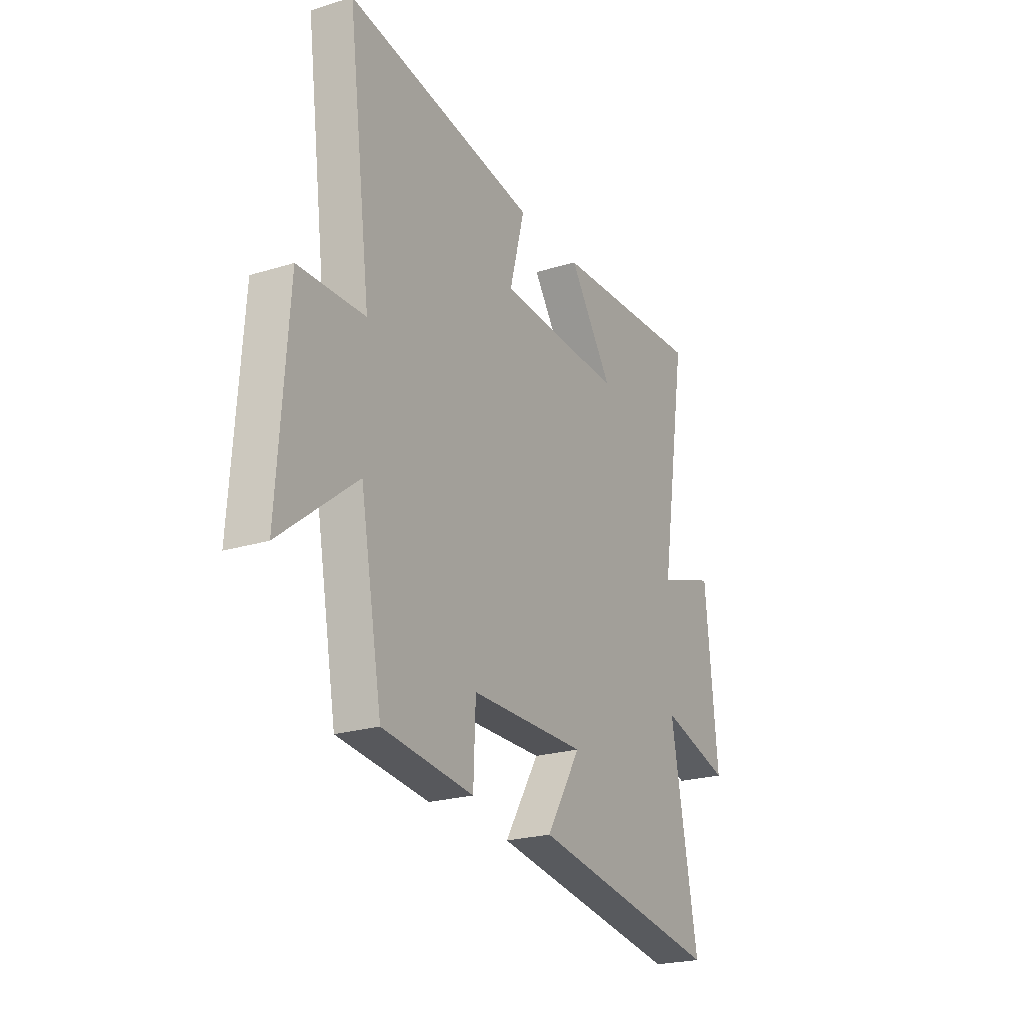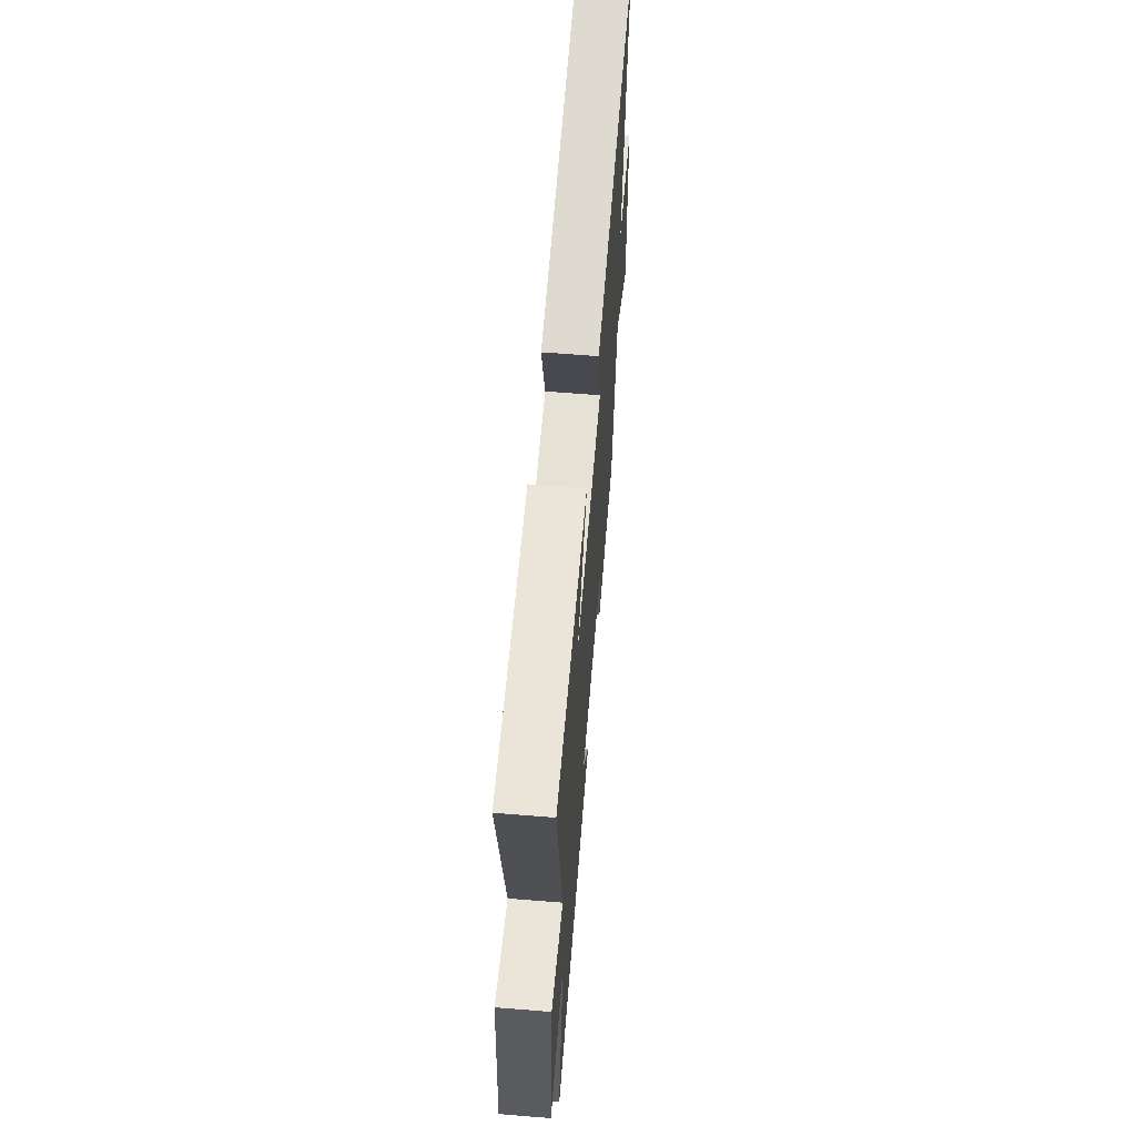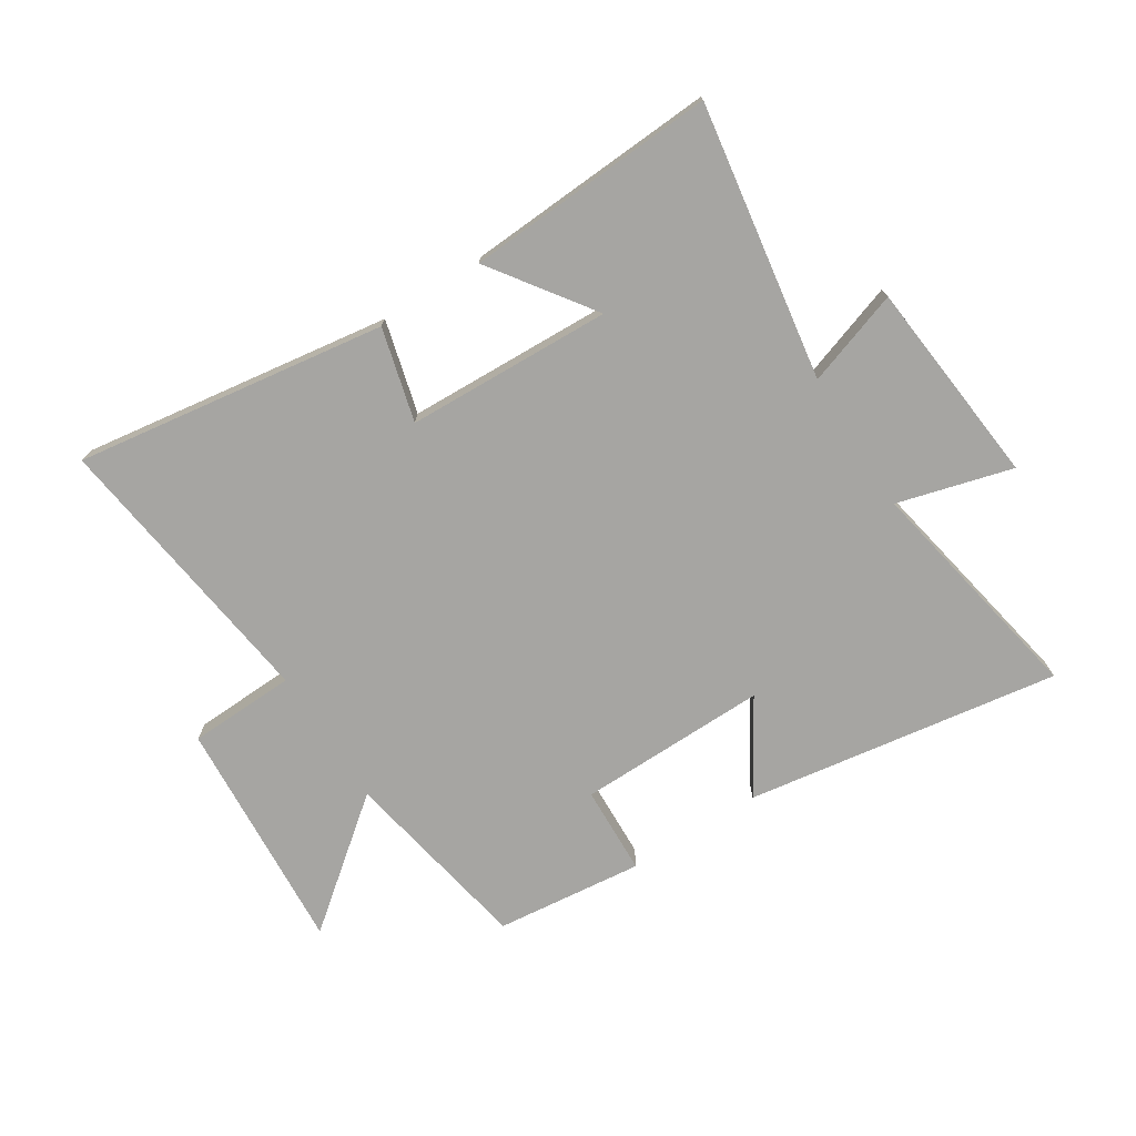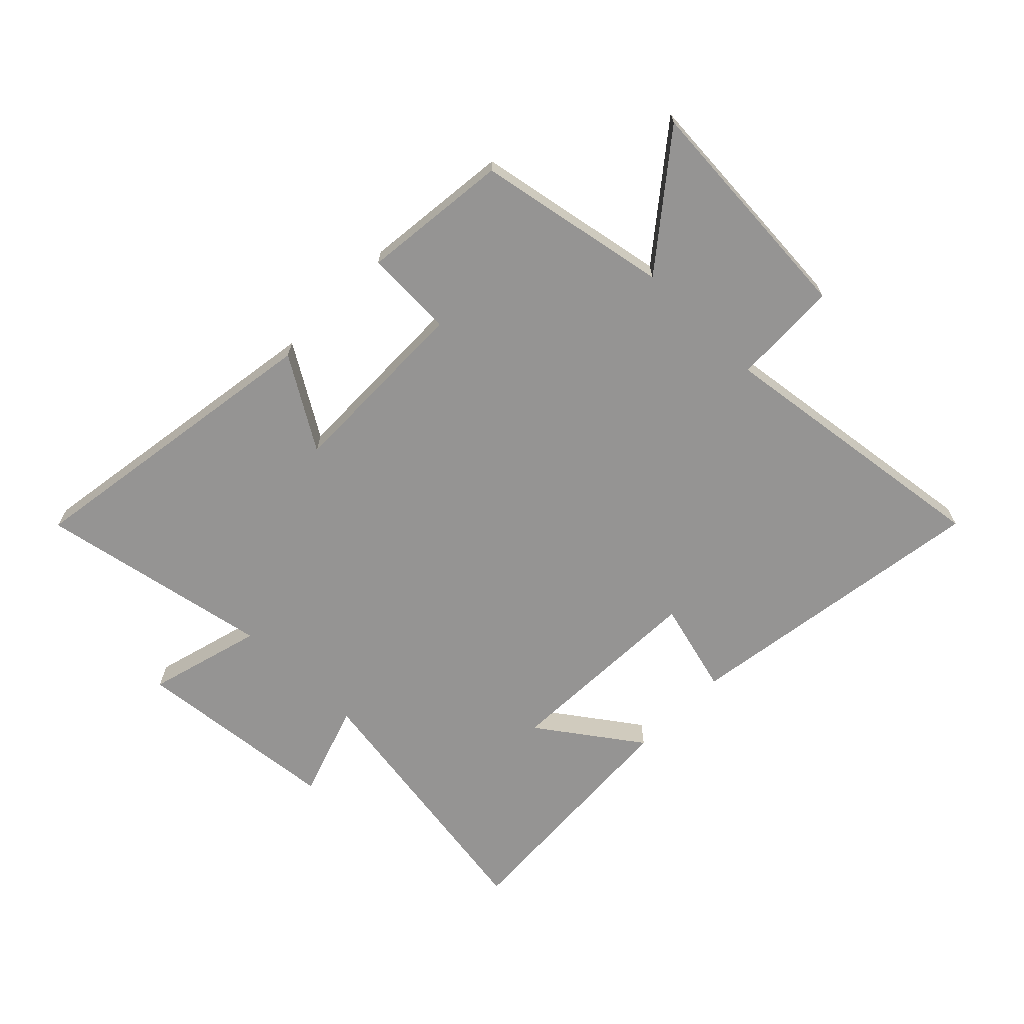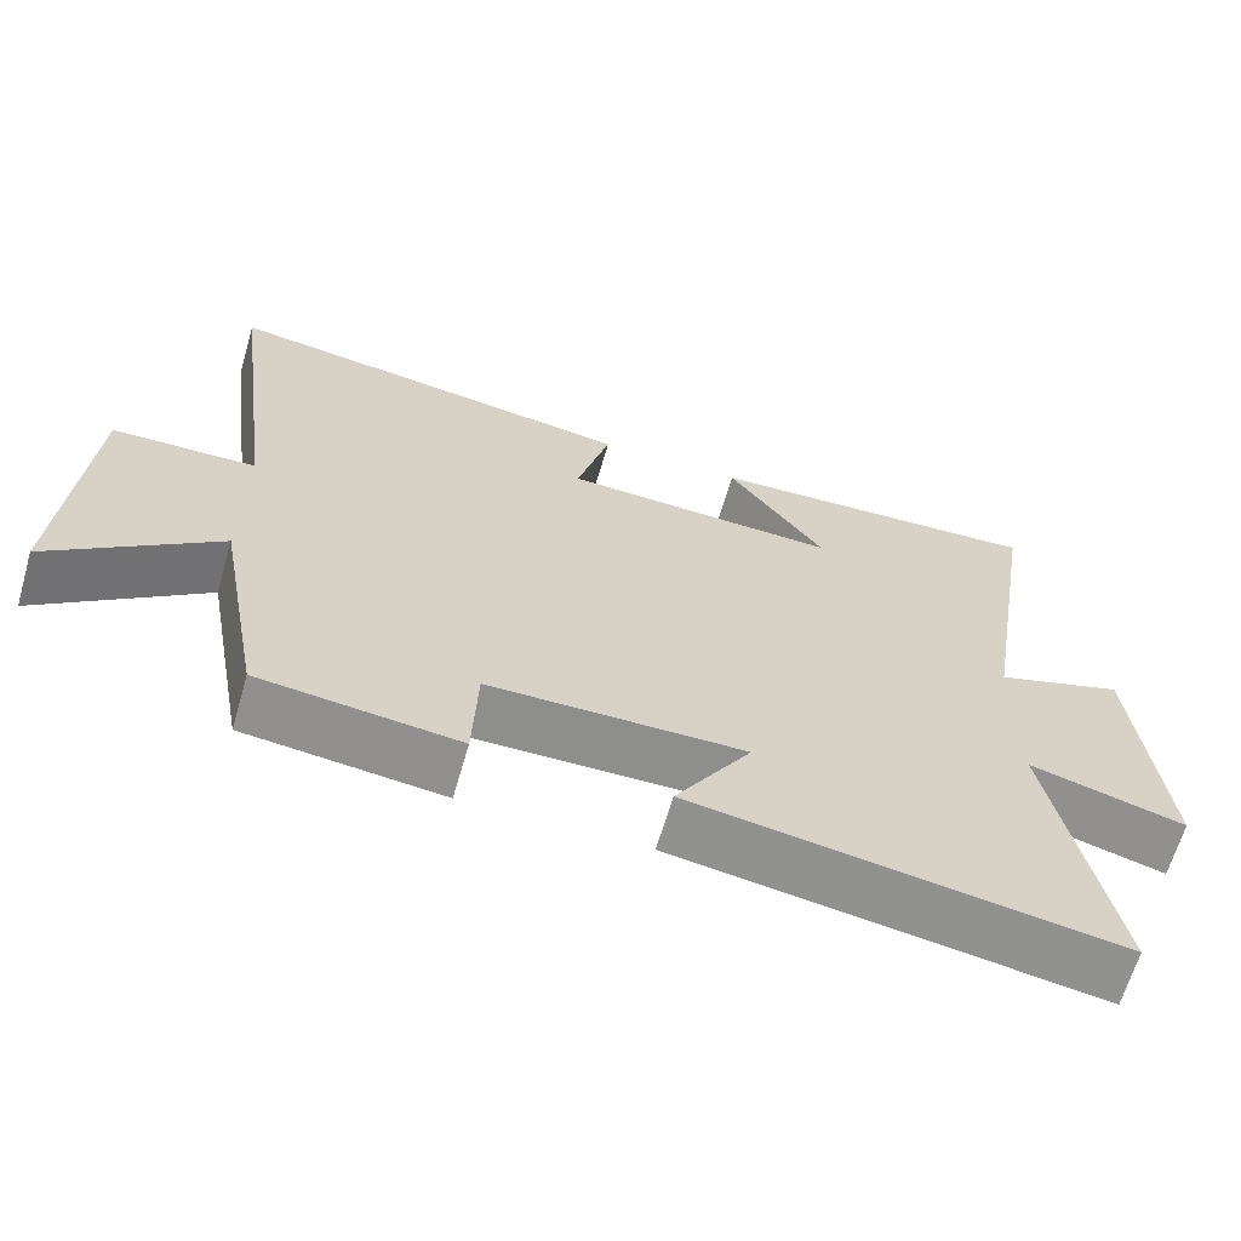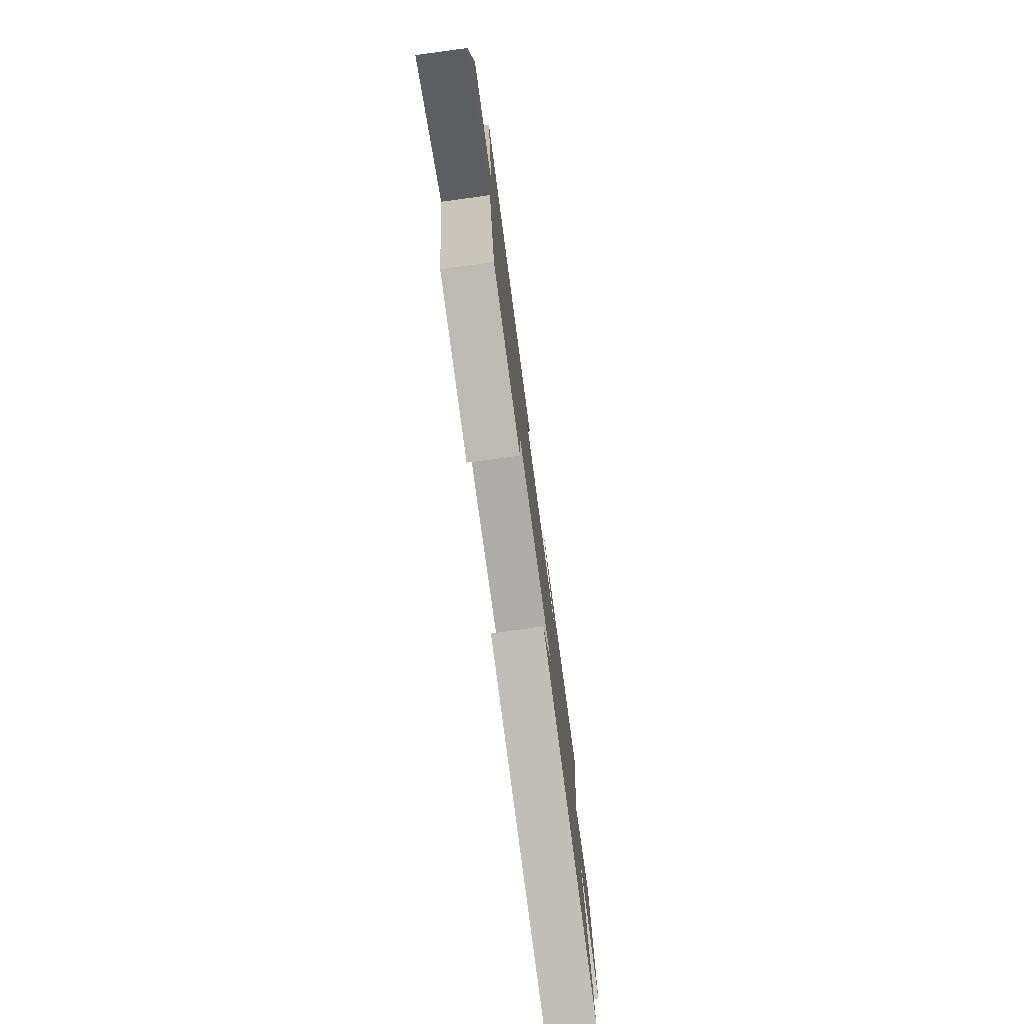
<metadata>
{"format":"obj","ext":"obj","renderer":"f3d","projection":"perspective","resolution":1024,"background":"white","views":[{"elev":-23.0,"azim":-62.3,"up":"+Z"},{"elev":62.3,"azim":94.7,"up":"+Z"},{"elev":-73.7,"azim":32.6,"up":"+Y"},{"elev":-67.2,"azim":-134.3,"up":"+Y"},{"elev":-65.0,"azim":-16.2,"up":"+Z"},{"elev":-77.6,"azim":-82.3,"up":"+Z"}]}
</metadata>
<code>
v 0.575 0.07 0.524
v 0.5 0.07 0.056
v 0.661 0.07 0.11
v 0.695 0.07 -0.24
v 0.5 0.07 -0.186
v 0.575 0.07 -0.583
v 0.043 0.07 -0.5
v 0.139 0.07 -0.345
v -0.183 0.07 -0.349
v -0.189 0.07 -0.5
v -0.44 0.07 -0.472
v -0.5 0.07 -0.145
v -0.71 0.07 -0.311
v -0.682 0.07 0.089
v -0.5 0.07 0.095
v -0.563 0.07 0.579
v -0.036 0.07 0.5
v -0.078 0.07 0.342
v 0.27 0.07 0.328
v 0.148 0.07 0.5
v 0.575 0 0.524
v 0.5 0 0.056
v 0.661 0 0.11
v 0.695 0 -0.24
v 0.5 0 -0.186
v 0.575 0 -0.583
v 0.043 0 -0.5
v 0.139 0 -0.345
v -0.183 0 -0.349
v -0.189 0 -0.5
v -0.44 0 -0.472
v -0.5 0 -0.145
v -0.71 0 -0.311
v -0.682 0 0.089
v -0.5 0 0.095
v -0.563 0 0.579
v -0.036 0 0.5
v -0.078 0 0.342
v 0.27 0 0.328
v 0.148 0 0.5
f 19 20 1 2
f 18 19 2
f 15 16 17 18
f 15 18 2
f 12 13 14 15
f 12 15 2
f 9 10 11 12
f 8 9 12 2
f 5 6 7 8
f 5 8 2 3
f 3 4 5
f 22 21 40 39
f 22 39 38
f 38 37 36 35
f 22 38 35
f 35 34 33 32
f 22 35 32
f 32 31 30 29
f 22 32 29 28
f 28 27 26 25
f 23 22 28 25
f 25 24 23
f 1 21 22 2
f 2 22 23 3
f 3 23 24 4
f 4 24 25 5
f 5 25 26 6
f 6 26 27 7
f 7 27 28 8
f 8 28 29 9
f 9 29 30 10
f 10 30 31 11
f 11 31 32 12
f 12 32 33 13
f 13 33 34 14
f 14 34 35 15
f 15 35 36 16
f 16 36 37 17
f 17 37 38 18
f 18 38 39 19
f 19 39 40 20
f 20 40 21 1

</code>
